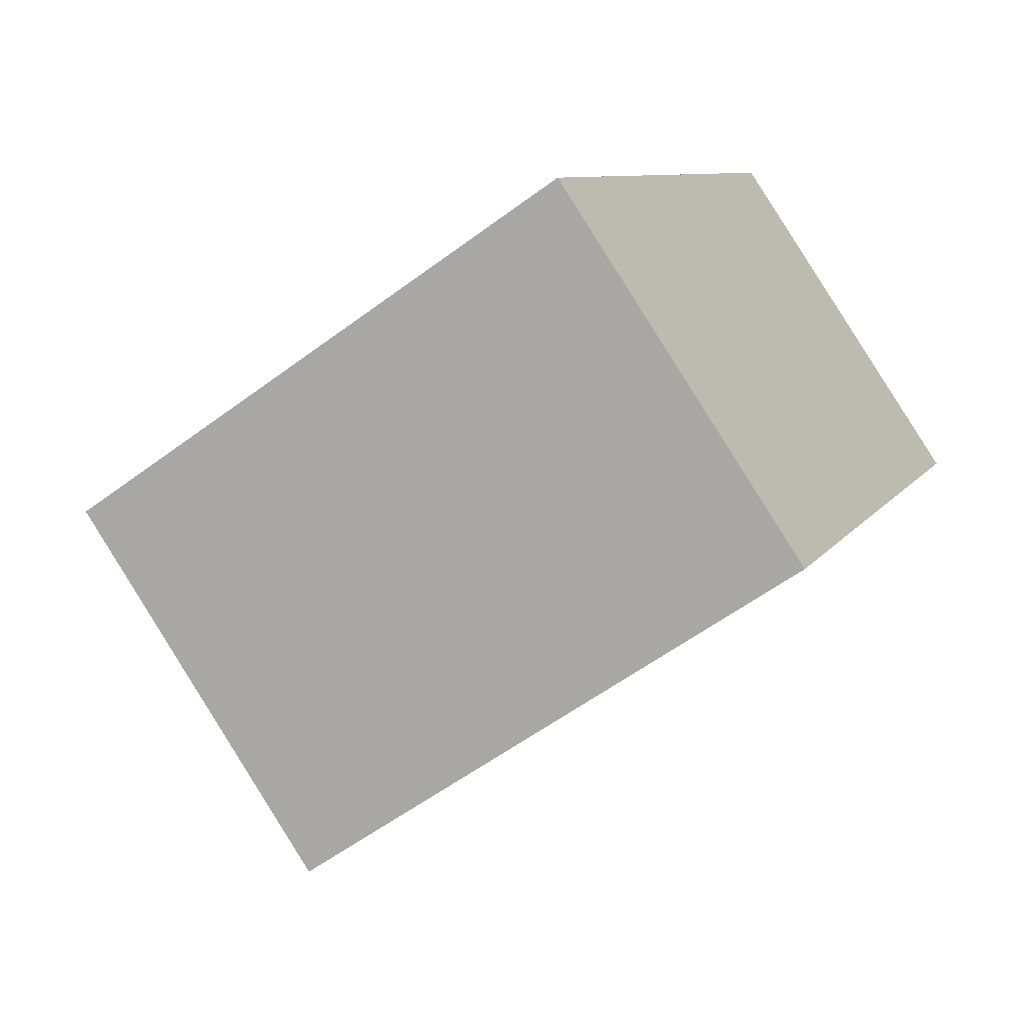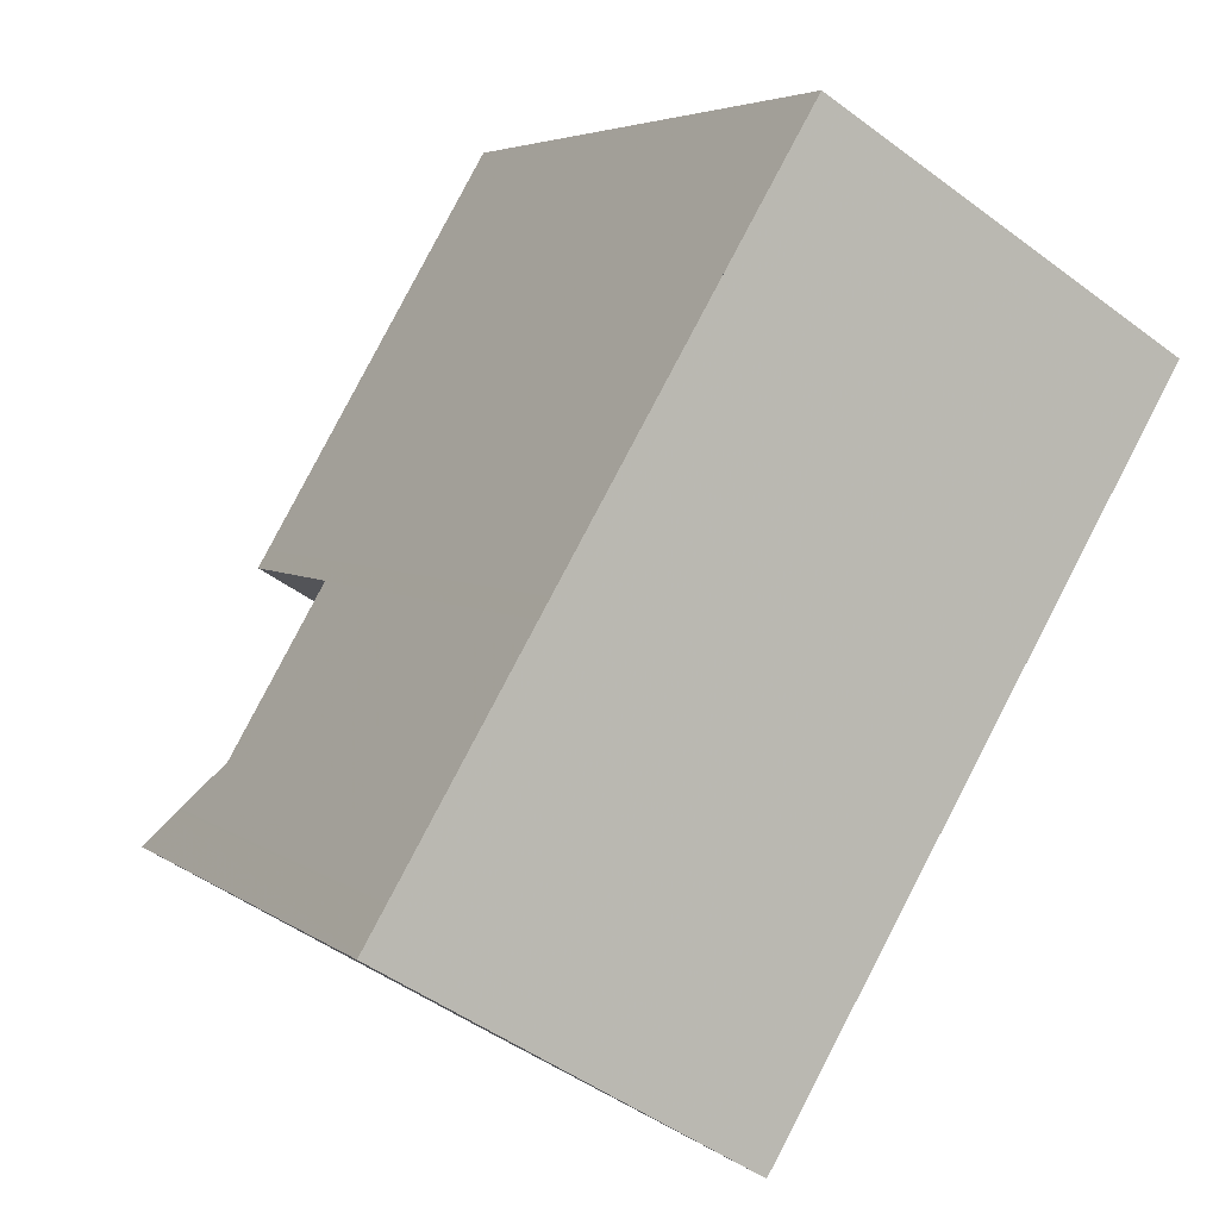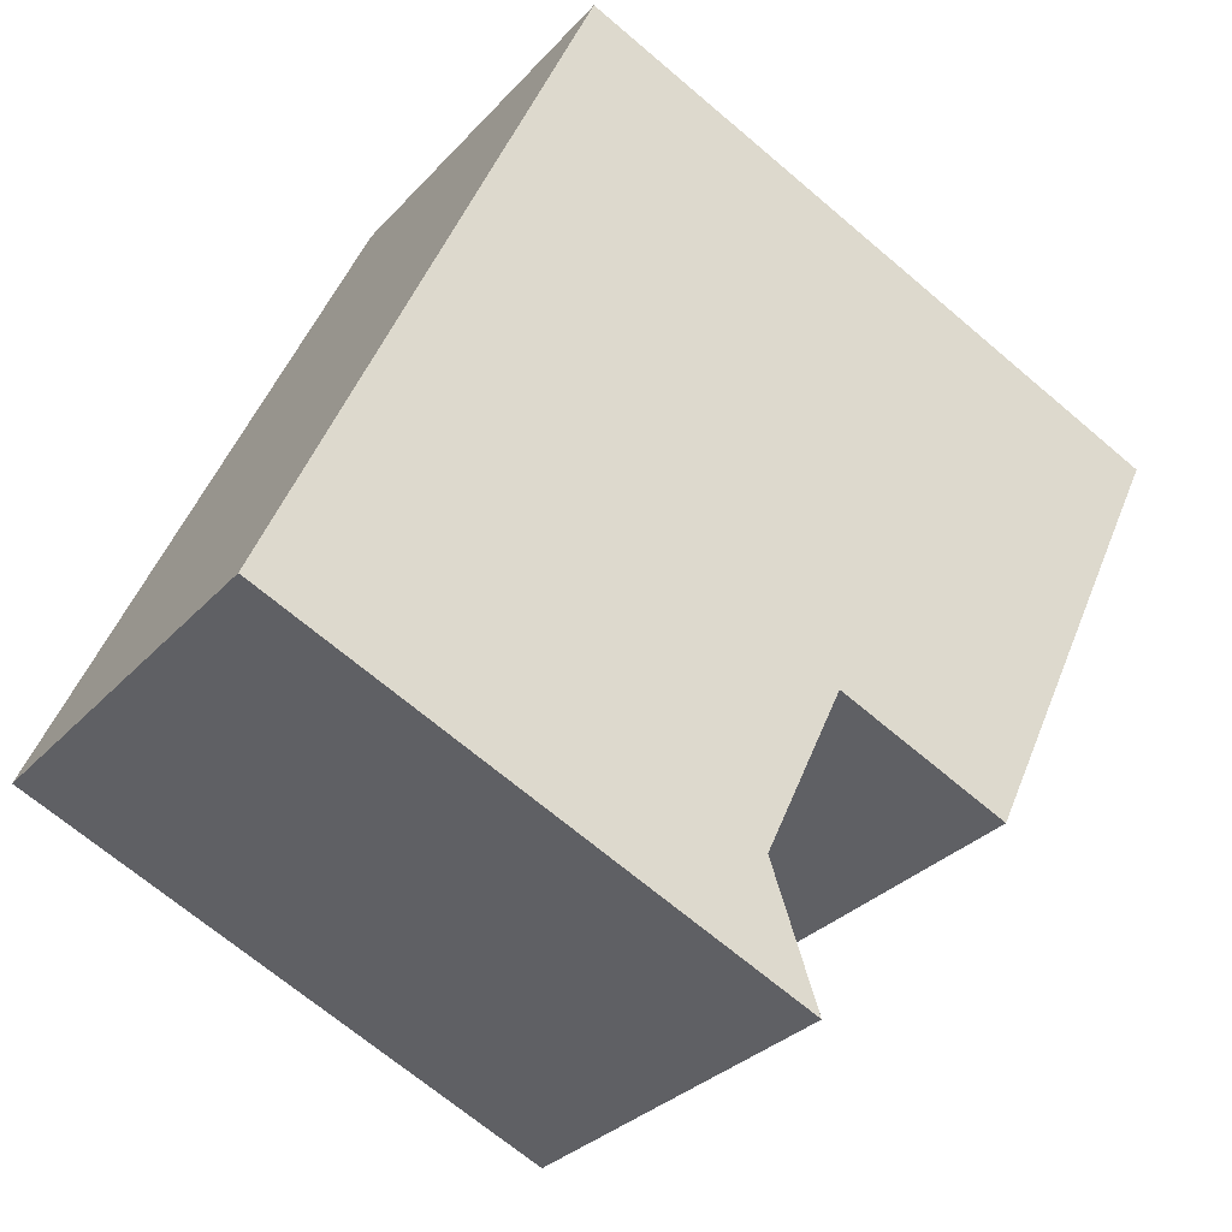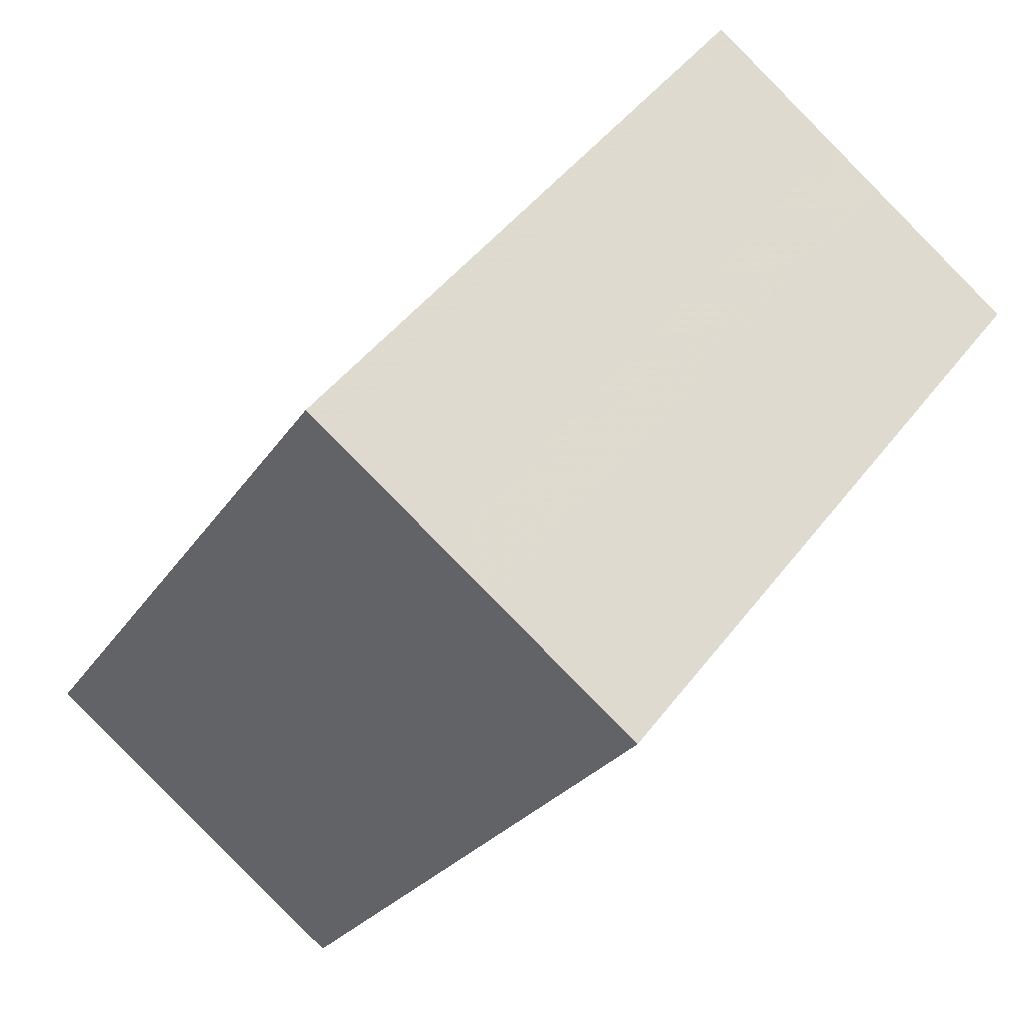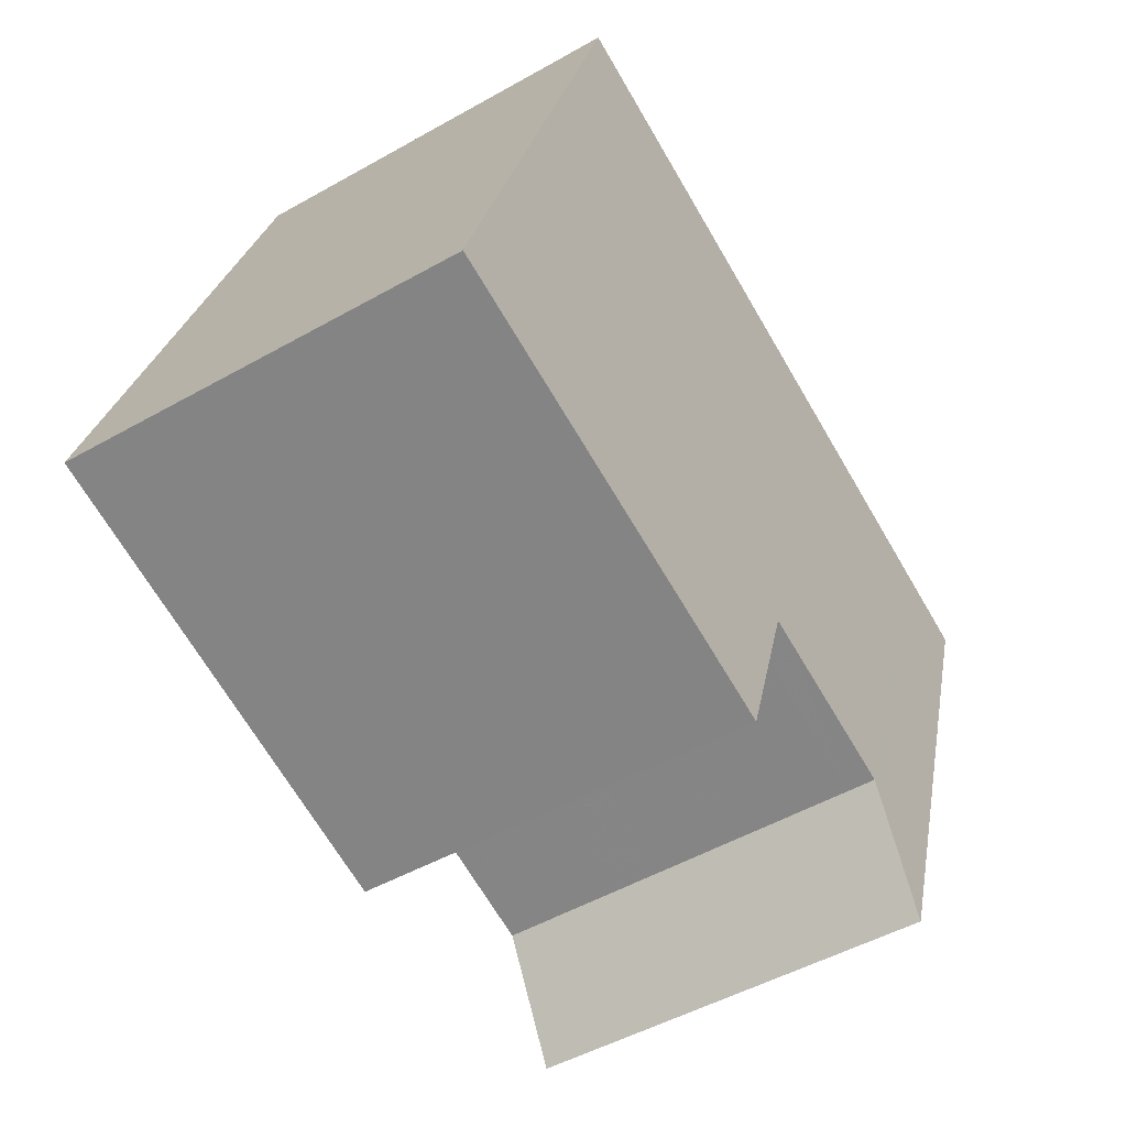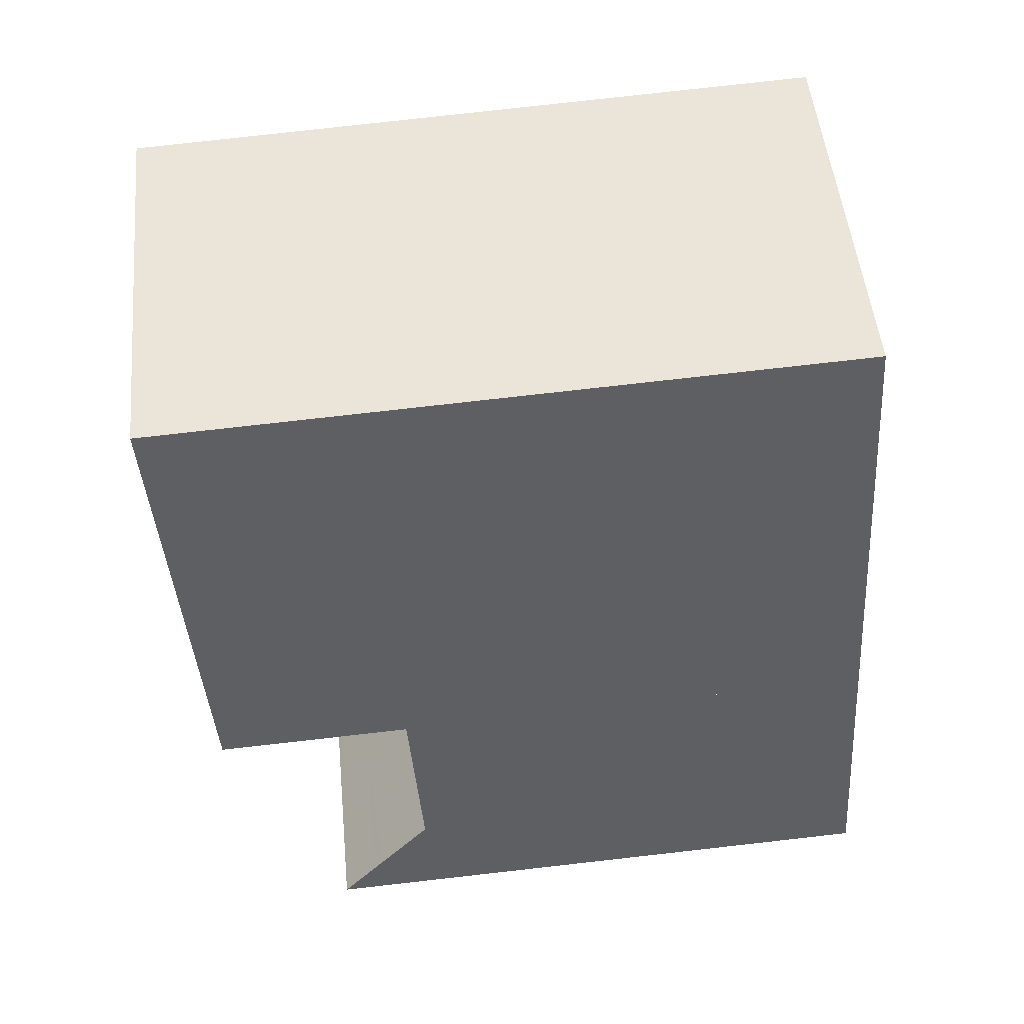
<metadata>
{"format":"obj","ext":"obj","renderer":"f3d","projection":"perspective","resolution":1024,"background":"white","views":[{"elev":-56.4,"azim":128.1,"up":"+Y"},{"elev":4.6,"azim":154.6,"up":"+Y"},{"elev":-68.5,"azim":-130.4,"up":"+Y"},{"elev":46.3,"azim":-145.1,"up":"+Y"},{"elev":25.5,"azim":9.7,"up":"+Y"},{"elev":79.2,"azim":83.6,"up":"+Y"}]}
</metadata>
<code>
v -79.9 -2129 9.059
v -75.27 -2126 9.087
v -70.04 -2135 7.606
v -74.67 -2138 7.579
v -79.14 -2128 9.063
v -75.59 -2126 9.085
v -77.16 -2127 9.075
v -76.65 -2134 8.894
v -72.01 -2132 8.923
v -70.74 -2134 6.302
v -75.35 -2136 6.313
v -74.59 -2136 6.311
v -71.06 -2134 6.303
v -72.62 -2135 6.306
v -75.35 -2136 6.313
v -70.74 -2134 6.302
v -72.01 -2132 6.356
v -76.65 -2134 6.368
v -74.59 -2136 6.311
v -73.91 -2137 7.583
v -75.88 -2134 8.899
v -75.88 -2134 6.366
v -71.06 -2134 6.303
v -70.36 -2135 7.604
v -72.33 -2132 8.921
v -72.33 -2132 6.357
v -72.62 -2135 6.306
v -71.93 -2136 7.595
v -73.9 -2133 8.911
v -73.9 -2133 6.361
v -74.99 -2137 6.981
v -74.23 -2137 6.986
v -72.25 -2135 6.998
v -70.68 -2134 7.007
v -70.36 -2134 7.009
v -74.7 -2138 7.531
v -73.94 -2137 7.536
v -71.95 -2136 7.548
v -70.38 -2135 7.557
v -70.06 -2135 7.559
v -72.15 -2131 8.93
v -72.47 -2131 8.928
v -76.02 -2134 8.906
v -76.79 -2134 8.902
v -74.04 -2132 8.918
v -76.65 -2134 6.368
v -75.88 -2134 6.366
v -73.9 -2133 6.361
v -72.33 -2132 6.357
v -72.01 -2132 6.356
v -72.01 -2132 8.923
v -72.33 -2132 8.921
v -75.88 -2134 8.899
v -76.65 -2134 8.894
v -73.9 -2133 8.911
v -74.88 -2133 8.913
v -77.99 -2128 9.07
v -74.74 -2133 6.363
v -73.45 -2135 6.308
v -72.79 -2136 7.543
v -72.76 -2136 7.59
v -74.74 -2133 8.906
v -74.74 -2133 6.363
v -73.45 -2135 6.308
v -73.08 -2136 6.993
v -74.74 -2133 8.906
v -74.79 -2133 8.914
v -77.9 -2128 9.071
v -74.65 -2133 8.907
v -74.65 -2133 6.363
v -73.36 -2135 6.308
v -72.7 -2136 7.543
v -72.67 -2136 7.591
v -74.65 -2133 8.907
v -74.65 -2133 6.363
v -73.36 -2135 6.308
v -72.99 -2136 6.993
v -75.45 -2134 6.365
v -74.16 -2136 6.31
v -73.5 -2137 7.538
v -73.48 -2137 7.586
v -75.45 -2134 8.902
v -75.45 -2134 6.365
v -74.16 -2136 6.31
v -73.8 -2136 6.988
v -75.59 -2133 8.909
v -78.7 -2128 9.066
v -75.45 -2134 8.902
v -76.49 -2135 6.362
v -75.73 -2134 6.36
v -75.3 -2134 6.359
v -72.18 -2132 6.351
v -71.86 -2132 6.35
v -73.75 -2133 6.355
v -74.58 -2133 6.357
v -74.5 -2133 6.357
v -74.93 -2137 7.098
v -74.17 -2137 7.103
v -73.73 -2136 7.105
v -70.62 -2135 7.124
v -70.3 -2134 7.126
v -72.19 -2136 7.114
v -72.93 -2136 7.11
v -73.02 -2136 7.109
v -75.27 -2137 6.461
v -74.51 -2136 6.466
v -74.08 -2136 6.469
v -70.96 -2134 6.487
v -70.64 -2134 6.489
v -72.53 -2135 6.478
v -73.27 -2135 6.473
v -73.36 -2135 6.473
v -74.98 -2137 7.01
v -74.22 -2137 7.014
v -73.78 -2136 7.017
v -70.66 -2134 7.035
v -70.34 -2134 7.037
v -72.23 -2135 7.026
v -72.98 -2136 7.022
v -73.07 -2136 7.021
v -79.14 -2128 9.063
v -79.9 -2129 9.059
v -79.9 -2129 0
v -79.14 -2128 0
v -72.15 -2131 8.93
v -75.27 -2126 9.087
v -75.27 -2126 0
v -72.15 -2131 0
v -70.36 -2135 7.604
v -70.04 -2135 7.606
v -70.04 -2135 0
v -70.36 -2135 0
v -74.7 -2138 7.531
v -74.67 -2138 7.579
v -74.67 -2138 0
v -74.7 -2138 0
v -78.7 -2128 9.066
v -79.14 -2128 9.063
v -79.14 -2128 0
v -78.7 -2128 0
v -75.27 -2126 9.087
v -75.59 -2126 9.085
v -75.59 -2126 0
v -75.27 -2126 0
v -75.59 -2126 9.085
v -77.16 -2127 9.075
v -77.16 -2127 0
v -75.59 -2126 0
v -76.49 -2135 6.362
v -75.35 -2136 6.313
v -75.35 -2136 0
v -76.49 -2135 0
v -70.64 -2134 6.489
v -70.74 -2134 6.302
v -70.74 -2134 0
v -70.64 -2134 8.882e-16
v -74.67 -2138 7.579
v -73.91 -2137 7.583
v -73.91 -2137 -8.882e-16
v -74.67 -2138 0
v -71.93 -2136 7.595
v -70.36 -2135 7.604
v -70.36 -2135 0
v -71.93 -2136 0
v -72.67 -2136 7.591
v -71.93 -2136 7.595
v -71.93 -2136 0
v -72.67 -2136 8.882e-16
v -75.27 -2137 6.461
v -74.99 -2137 6.981
v -74.99 -2137 0
v -75.27 -2137 8.882e-16
v -70.34 -2134 7.037
v -70.36 -2134 7.009
v -70.36 -2134 -8.882e-16
v -70.34 -2134 8.882e-16
v -74.93 -2137 7.098
v -74.7 -2138 7.531
v -74.7 -2138 0
v -74.93 -2137 0
v -70.04 -2135 7.606
v -70.06 -2135 7.559
v -70.06 -2135 0
v -70.04 -2135 0
v -72.01 -2132 8.923
v -72.15 -2131 8.93
v -72.15 -2131 0
v -72.01 -2132 0
v -79.9 -2129 9.059
v -76.79 -2134 8.902
v -76.79 -2134 0
v -79.9 -2129 0
v -71.86 -2132 6.35
v -72.01 -2132 6.356
v -72.01 -2132 0
v -71.86 -2132 0
v -76.79 -2134 8.902
v -76.65 -2134 8.894
v -76.65 -2134 0
v -76.79 -2134 0
v -77.9 -2128 9.071
v -77.99 -2128 9.07
v -77.99 -2128 0
v -77.9 -2128 0
v -73.48 -2137 7.586
v -72.76 -2136 7.59
v -72.76 -2136 0
v -73.48 -2137 -8.882e-16
v -77.16 -2127 9.075
v -77.9 -2128 9.071
v -77.9 -2128 0
v -77.16 -2127 0
v -72.76 -2136 7.59
v -72.67 -2136 7.591
v -72.67 -2136 8.882e-16
v -72.76 -2136 0
v -73.91 -2137 7.583
v -73.48 -2137 7.586
v -73.48 -2137 -8.882e-16
v -73.91 -2137 -8.882e-16
v -77.99 -2128 9.07
v -78.7 -2128 9.066
v -78.7 -2128 0
v -77.99 -2128 0
v -76.65 -2134 6.368
v -76.49 -2135 6.362
v -76.49 -2135 0
v -76.65 -2134 0
v -70.74 -2134 6.302
v -71.86 -2132 6.35
v -71.86 -2132 0
v -70.74 -2134 0
v -74.98 -2137 7.01
v -74.93 -2137 7.098
v -74.93 -2137 0
v -74.98 -2137 0
v -70.06 -2135 7.559
v -70.3 -2134 7.126
v -70.3 -2134 0
v -70.06 -2135 0
v -75.35 -2136 6.313
v -75.27 -2137 6.461
v -75.27 -2137 8.882e-16
v -75.35 -2136 0
v -70.36 -2134 7.009
v -70.64 -2134 6.489
v -70.64 -2134 8.882e-16
v -70.36 -2134 -8.882e-16
v -74.99 -2137 6.981
v -74.98 -2137 7.01
v -74.98 -2137 0
v -74.99 -2137 0
v -70.3 -2134 7.126
v -70.34 -2134 7.037
v -70.34 -2134 8.882e-16
v -70.3 -2134 0
v -79.9 -2129 0
v -75.27 -2126 0
v -70.04 -2135 0
v -74.67 -2138 0
f 42 6 2 41
f 90 12 11 89
f 37 20 4 36
f 22 18 8 21
f 44 1 5 43
f 45 7 6 42
f 68 7 45 67
f 91 79 12 90
f 93 10 13 92
f 92 13 14 94
f 81 20 37 80
f 83 22 21 82
f 40 3 24 39
f 25 9 17 26
f 39 24 28 38
f 29 25 26 30
f 106 32 31 105
f 107 85 32 106
f 109 35 34 108
f 108 34 33 110
f 98 37 36 97
f 99 80 37 98
f 101 40 39 100
f 100 39 38 102
f 52 42 41 51
f 54 44 43 53
f 55 45 42 52
f 67 45 55 69
f 87 57 56 86
f 96 71 59 95
f 73 61 60 72
f 75 63 62 74
f 111 77 65 112
f 103 72 60 104
f 86 56 66 88
f 67 56 57 68
f 69 66 56 67
f 94 14 71 96
f 72 38 28 73
f 74 29 30 75
f 110 33 77 111
f 102 38 72 103
f 95 59 79 91
f 80 60 61 81
f 82 62 63 83
f 112 65 85 107
f 104 60 80 99
f 86 43 5 87
f 88 53 43 86
f 89 46 47 90
f 90 47 78 91
f 92 49 50 93
f 94 48 49 92
f 91 78 58 95
f 95 58 70 96
f 96 70 48 94
f 114 98 97 113
f 115 99 98 114
f 117 101 100 116
f 116 100 102 118
f 118 102 103 119
f 120 104 99 115
f 119 103 104 120
f 105 15 19 106
f 106 19 84 107
f 108 23 16 109
f 110 27 23 108
f 111 76 27 110
f 107 84 64 112
f 112 64 76 111
f 113 31 32 114
f 114 32 85 115
f 116 34 35 117
f 118 33 34 116
f 119 77 33 118
f 115 85 65 120
f 120 65 77 119
f 122 123 124 121
f 126 127 128 125
f 130 131 132 129
f 134 135 136 133
f 138 139 140 137
f 142 143 144 141
f 146 147 148 145
f 150 151 152 149
f 154 155 156 153
f 158 159 160 157
f 162 163 164 161
f 166 167 168 165
f 170 171 172 169
f 174 175 176 173
f 178 179 180 177
f 182 183 184 181
f 186 187 188 185
f 190 191 192 189
f 194 195 196 193
f 198 199 200 197
f 202 203 204 201
f 206 207 208 205
f 210 211 212 209
f 214 215 216 213
f 218 219 220 217
f 222 223 224 221
f 226 227 228 225
f 230 231 232 229
f 234 235 236 233
f 238 239 240 237
f 242 243 244 241
f 246 247 248 245
f 250 251 252 249
f 254 255 256 253
f 258 259 260 257

</code>
